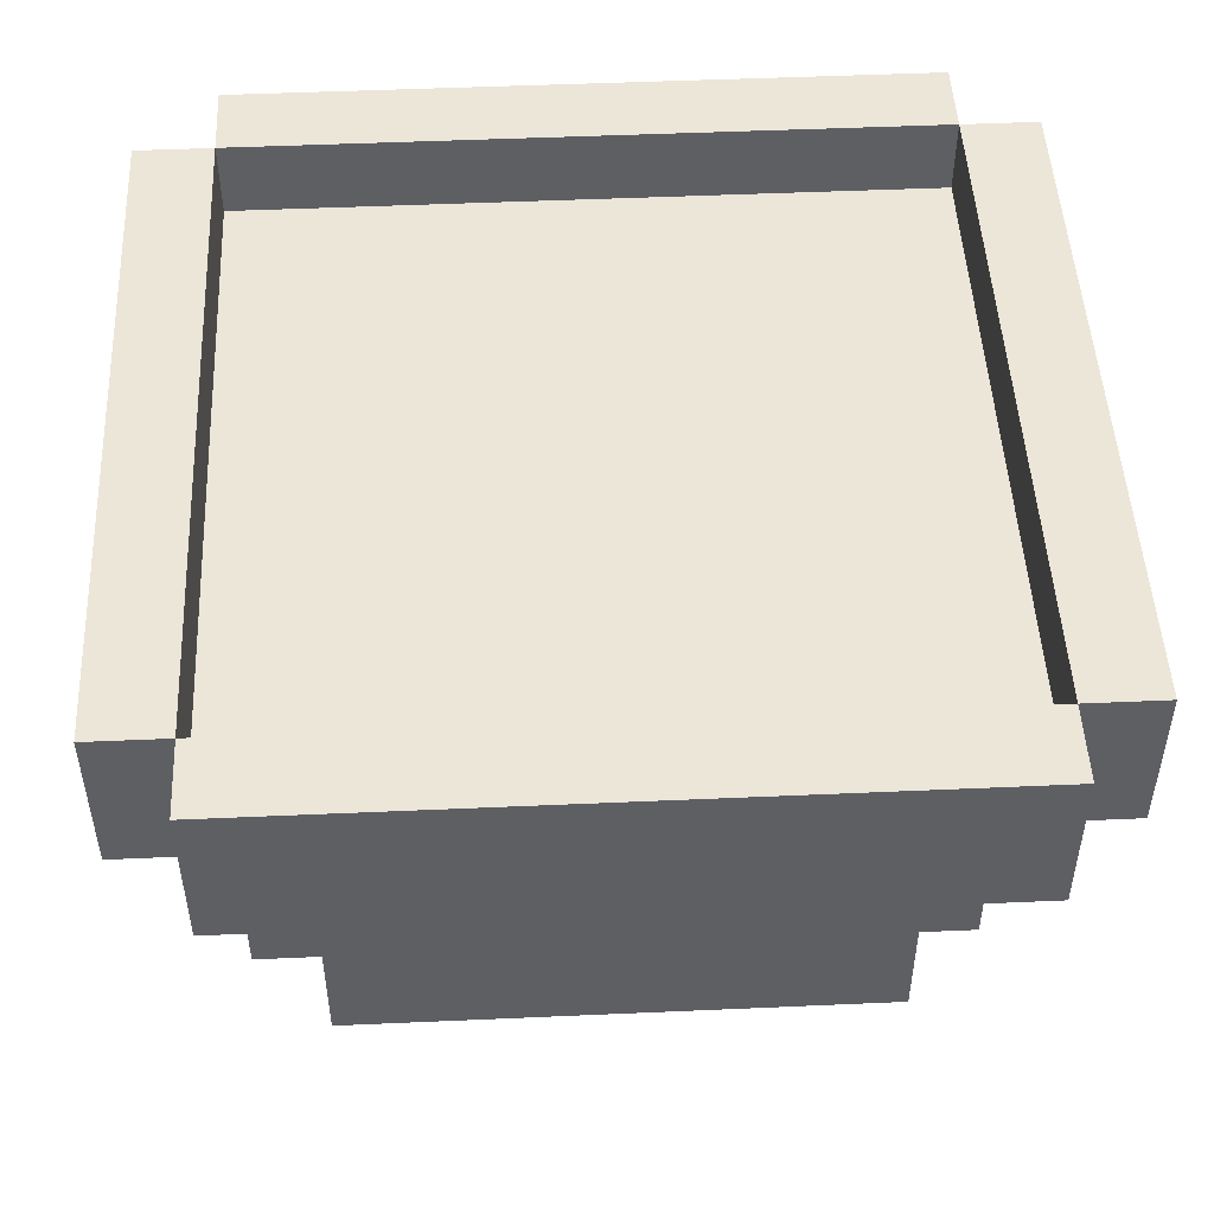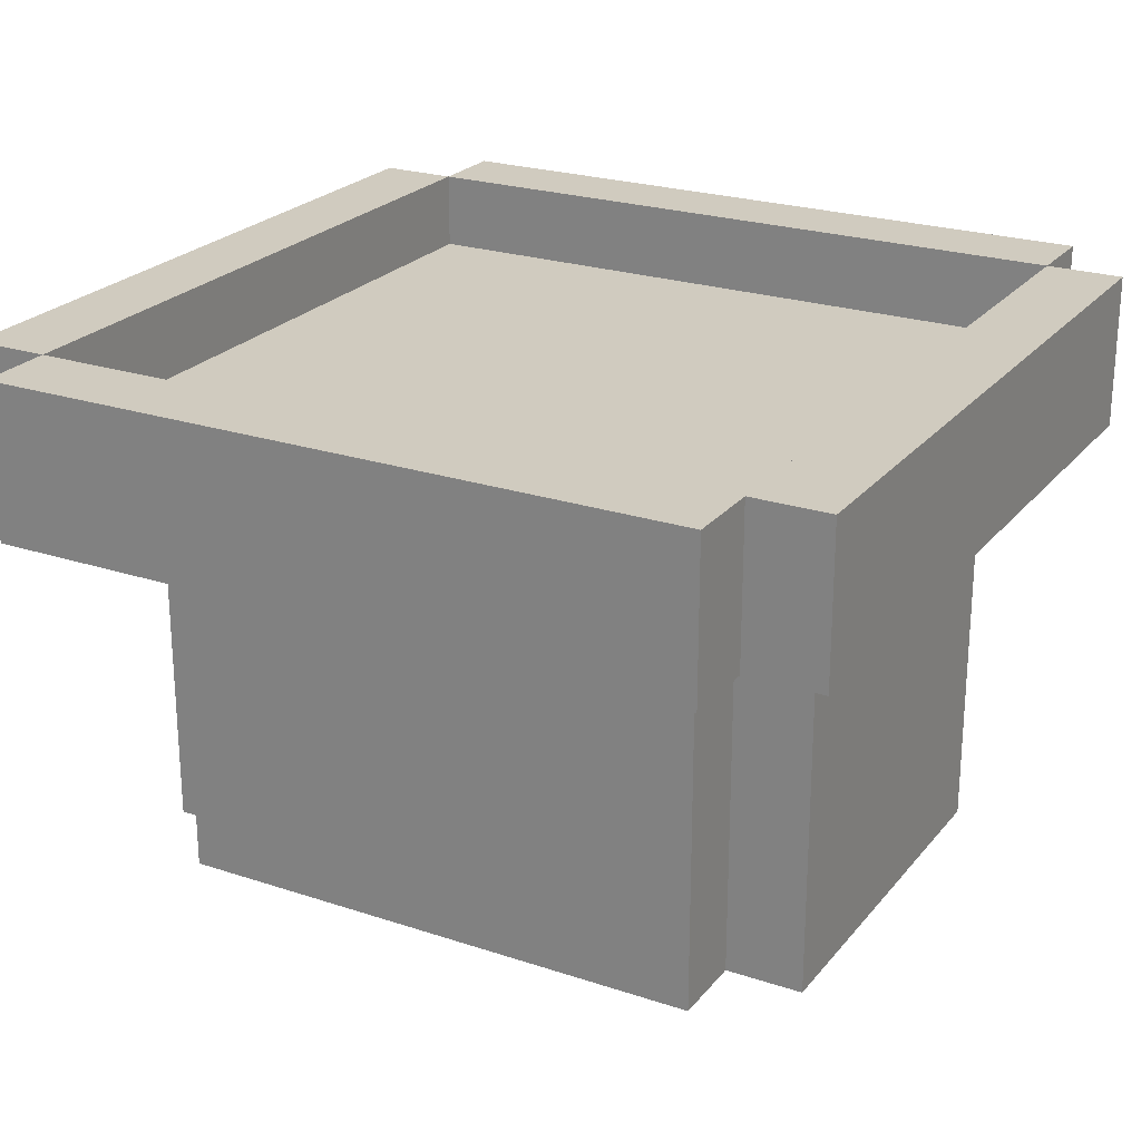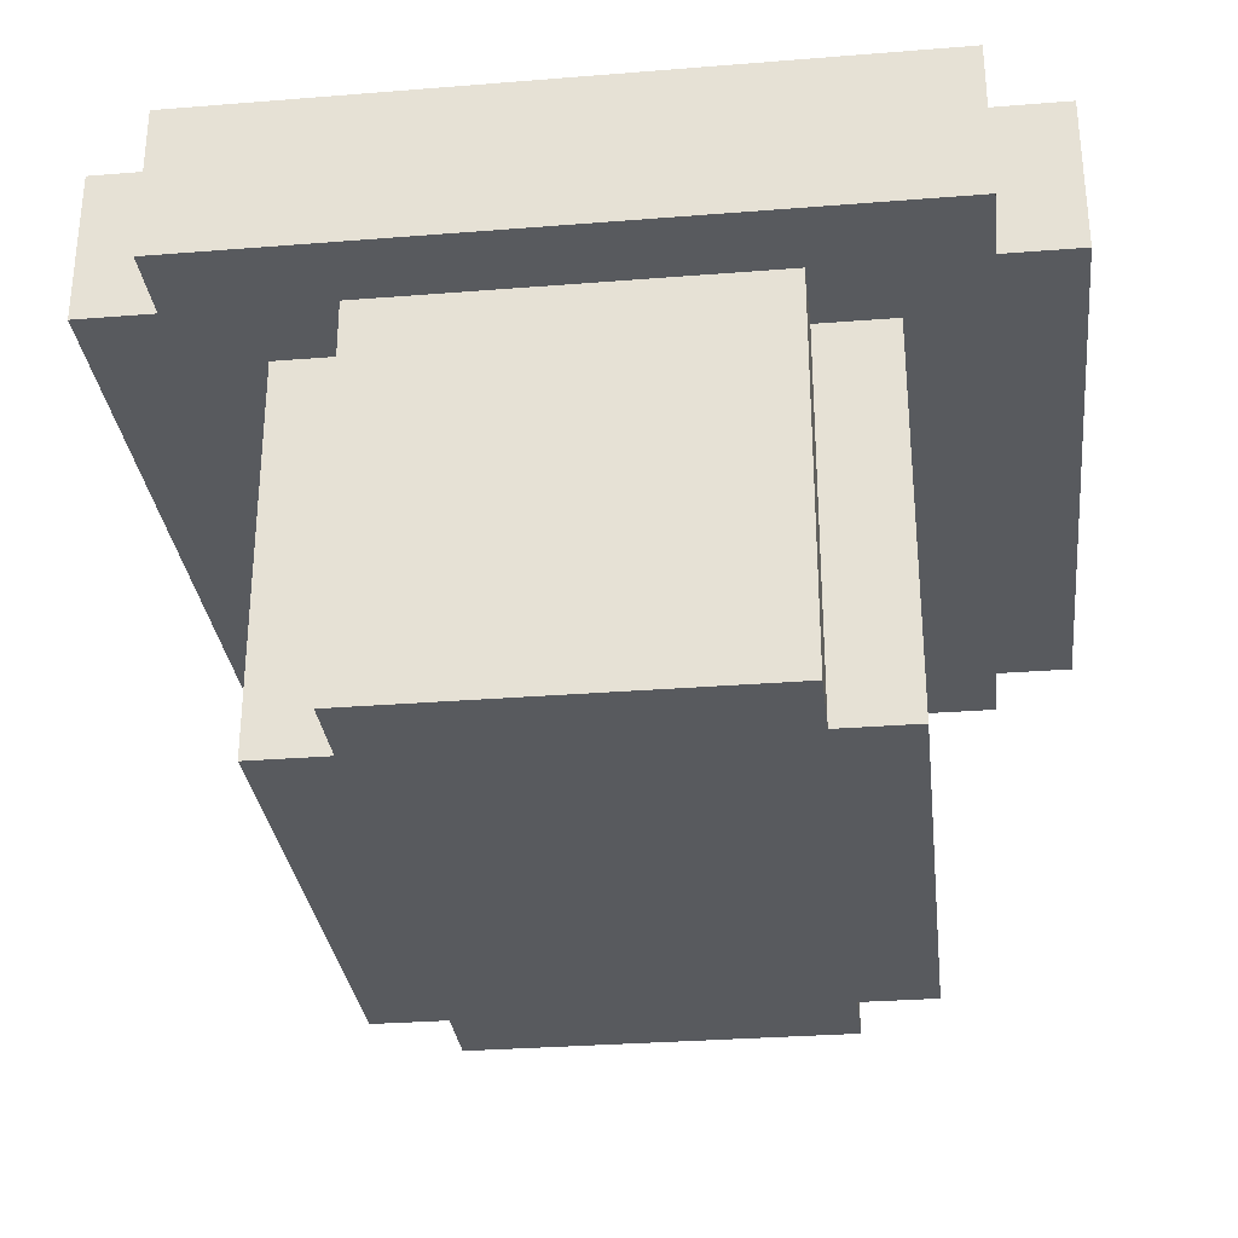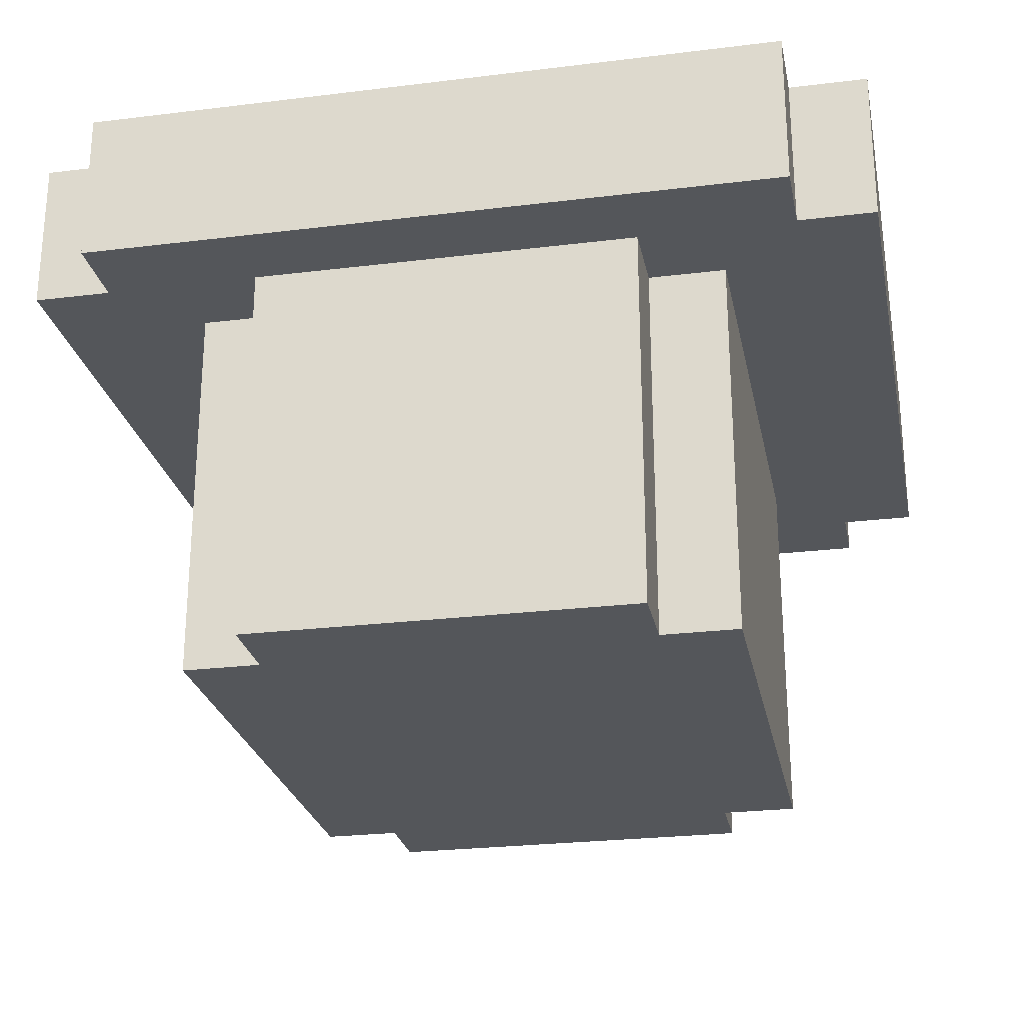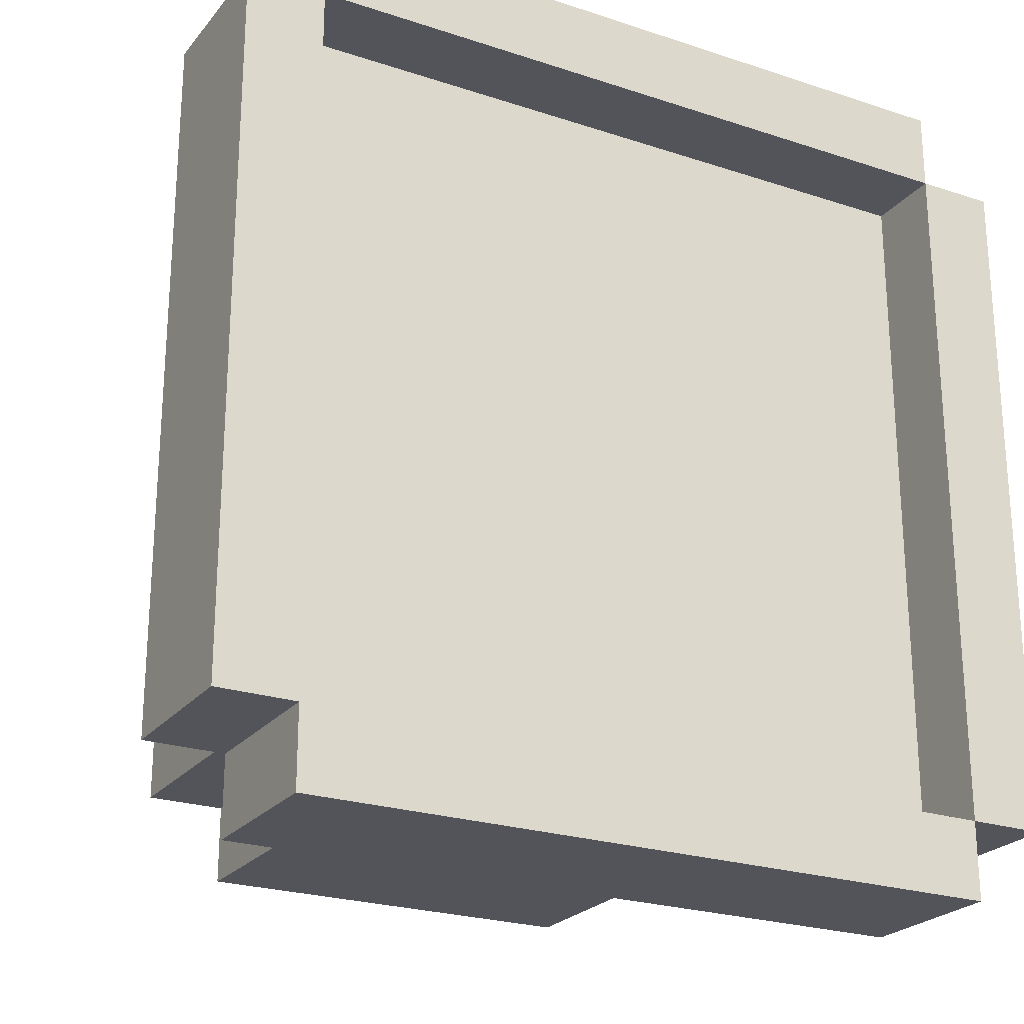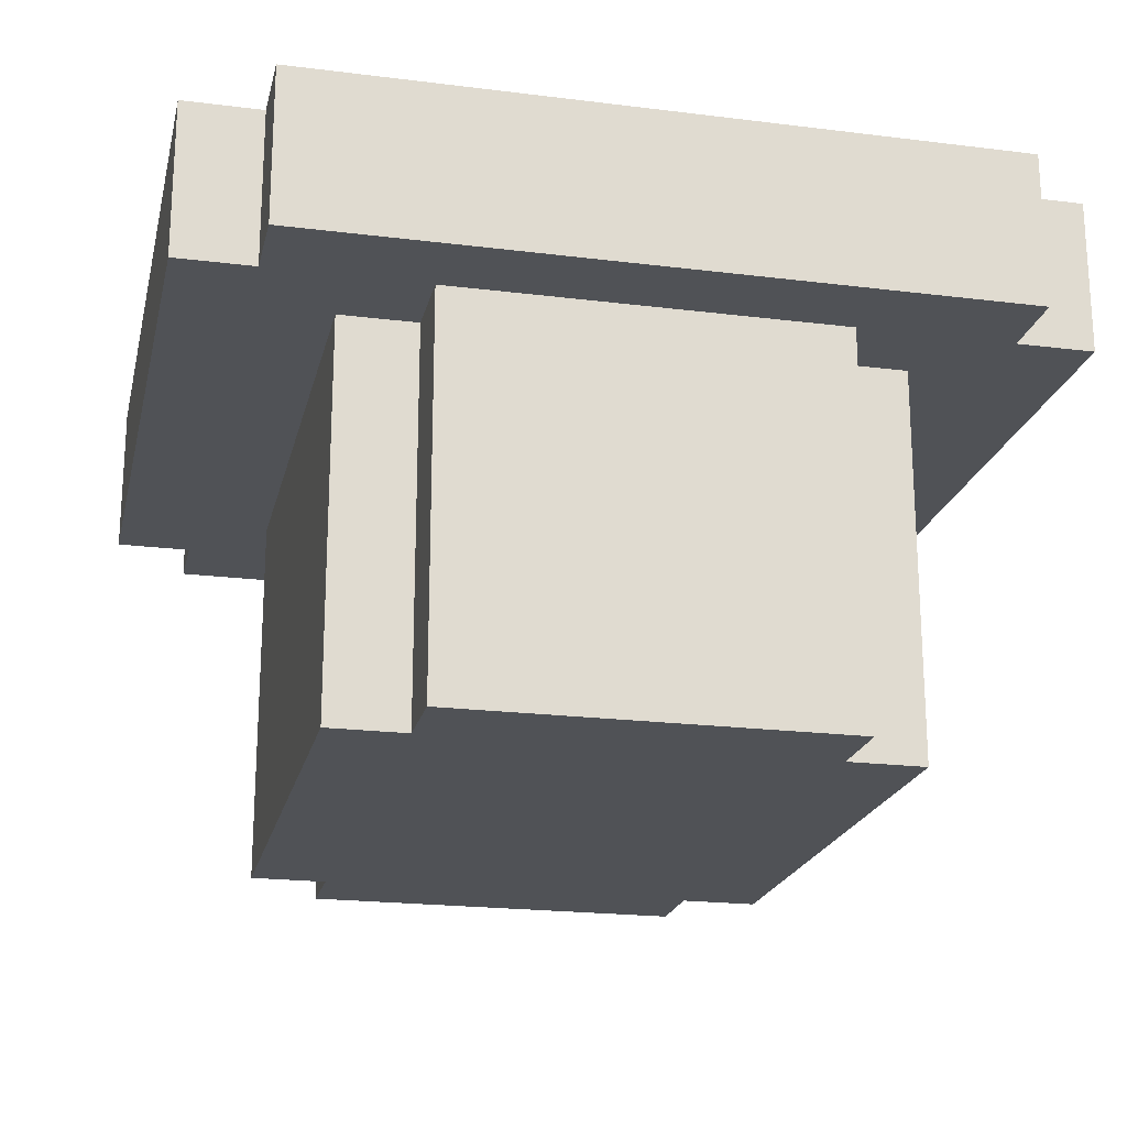
<metadata>
{"format":"obj","ext":"obj","renderer":"f3d","projection":"perspective","resolution":1024,"background":"white","views":[{"elev":49.4,"azim":-92.8,"up":"+Y"},{"elev":23.7,"azim":119.0,"up":"+Y"},{"elev":-30.6,"azim":6.6,"up":"+Y"},{"elev":-25.4,"azim":11.2,"up":"+Y"},{"elev":-23.8,"azim":151.1,"up":"+Z"},{"elev":-20.8,"azim":167.3,"up":"+Y"}]}
</metadata>
<code>
v -5.5 5 8.5
v -5.5 5 -0.5
v -5.5 7 8.5
v -5.5 7 -0.5
v -4.5 5 9.5
v -4.5 5 8.5
v -4.5 5 -0.5
v -4.5 5 -1.5
v -4.5 7 9.5
v -4.5 7 8.5
v -4.5 7 -0.5
v -4.5 7 -1.5
v -3.5 0 7.5
v -3.5 0 0.5
v -3.5 1 4.5
v -3.5 1 3.5
v -3.5 2 6.5
v -3.5 2 4.5
v -3.5 2 3.5
v -3.5 2 1.5
v -3.5 3 6.5
v -3.5 3 4.5
v -3.5 3 3.5
v -3.5 3 1.5
v -3.5 5 7.5
v -3.5 5 4.5
v -3.5 5 3.5
v -3.5 5 0.5
v -2.5 0 8.5
v -2.5 0 7.5
v -2.5 0 0.5
v -2.5 0 -0.5
v -2.5 5 8.5
v -2.5 5 7.5
v -2.5 5 0.5
v -2.5 5 -0.5
v 4.5 6 8.5
v 4.5 6 -0.5
v 4.5 7 8.5
v 4.5 7 -0.5
v -4.5 6 8.5
v -4.5 6 -0.5
v -4.5 7 8.5
v -4.5 7 -0.5
v 2.5 0 8.5
v 2.5 0 7.5
v 2.5 0 0.5
v 2.5 0 -0.5
v 2.5 5 8.5
v 2.5 5 7.5
v 2.5 5 0.5
v 2.5 5 -0.5
v 3.5 0 7.5
v 3.5 0 0.5
v 3.5 1 4.5
v 3.5 1 3.5
v 3.5 2 6.5
v 3.5 2 4.5
v 3.5 2 3.5
v 3.5 2 1.5
v 3.5 3 6.5
v 3.5 3 4.5
v 3.5 3 3.5
v 3.5 3 1.5
v 3.5 5 7.5
v 3.5 5 4.5
v 3.5 5 3.5
v 3.5 5 0.5
v 4.5 5 9.5
v 4.5 5 8.5
v 4.5 5 -0.5
v 4.5 5 -1.5
v 4.5 7 9.5
v 4.5 7 8.5
v 4.5 7 -0.5
v 4.5 7 -1.5
v 5.5 5 8.5
v 5.5 5 -0.5
v 5.5 7 8.5
v 5.5 7 -0.5
v -4.5 5 9.5
v -4.5 7 9.5
v 4.5 5 9.5
v 4.5 7 9.5
v -5.5 5 8.5
v -5.5 7 8.5
v -4.5 5 8.5
v -4.5 7 8.5
v -2.5 0 8.5
v -2.5 5 8.5
v -1.5 2 8.5
v -1.5 3 8.5
v -0.5 1 8.5
v -0.5 2 8.5
v -0.5 3 8.5
v -0.5 4 8.5
v 0.5 1 8.5
v 0.5 2 8.5
v 0.5 3 8.5
v 0.5 4 8.5
v 1.5 2 8.5
v 1.5 3 8.5
v 2.5 0 8.5
v 2.5 5 8.5
v 4.5 5 8.5
v 4.5 7 8.5
v 5.5 5 8.5
v 5.5 7 8.5
v -3.5 0 7.5
v -3.5 5 7.5
v -2.5 0 7.5
v -2.5 5 7.5
v 2.5 0 7.5
v 2.5 5 7.5
v 3.5 0 7.5
v 3.5 5 7.5
v -4.5 6 -0.5
v -4.5 7 -0.5
v 4.5 6 -0.5
v 4.5 7 -0.5
v -4.5 6 8.5
v -4.5 7 8.5
v 4.5 6 8.5
v 4.5 7 8.5
v -3.5 0 0.5
v -3.5 5 0.5
v -2.5 0 0.5
v -2.5 5 0.5
v 2.5 0 0.5
v 2.5 5 0.5
v 3.5 0 0.5
v 3.5 5 0.5
v -5.5 5 -0.5
v -5.5 7 -0.5
v -4.5 5 -0.5
v -4.5 7 -0.5
v -2.5 0 -0.5
v -2.5 5 -0.5
v -1.5 2 -0.5
v -1.5 3 -0.5
v -0.5 1 -0.5
v -0.5 2 -0.5
v -0.5 3 -0.5
v -0.5 4 -0.5
v 0.5 1 -0.5
v 0.5 2 -0.5
v 0.5 3 -0.5
v 0.5 4 -0.5
v 1.5 2 -0.5
v 1.5 3 -0.5
v 2.5 0 -0.5
v 2.5 5 -0.5
v 4.5 5 -0.5
v 4.5 7 -0.5
v 5.5 5 -0.5
v 5.5 7 -0.5
v -4.5 5 -1.5
v -4.5 7 -1.5
v 4.5 5 -1.5
v 4.5 7 -1.5
v -2.5 0 8.5
v 2.5 0 8.5
v -3.5 0 7.5
v -2.5 0 7.5
v 2.5 0 7.5
v 3.5 0 7.5
v -3.5 0 0.5
v -2.5 0 0.5
v 2.5 0 0.5
v 3.5 0 0.5
v -2.5 0 -0.5
v 2.5 0 -0.5
v -4.5 5 9.5
v 4.5 5 9.5
v -5.5 5 8.5
v -4.5 5 8.5
v -2.5 5 8.5
v 2.5 5 8.5
v 4.5 5 8.5
v 5.5 5 8.5
v -3.5 5 7.5
v -2.5 5 7.5
v 2.5 5 7.5
v 3.5 5 7.5
v -3.5 5 4.5
v 3.5 5 4.5
v -3.5 5 3.5
v 3.5 5 3.5
v -3.5 5 0.5
v -2.5 5 0.5
v 2.5 5 0.5
v 3.5 5 0.5
v -5.5 5 -0.5
v -4.5 5 -0.5
v -2.5 5 -0.5
v 2.5 5 -0.5
v 4.5 5 -0.5
v 5.5 5 -0.5
v -4.5 5 -1.5
v 4.5 5 -1.5
v -4.5 6 8.5
v 4.5 6 8.5
v -4.5 6 -0.5
v 4.5 6 -0.5
v -4.5 7 9.5
v 4.5 7 9.5
v -5.5 7 8.5
v -4.5 7 8.5
v 4.5 7 8.5
v 5.5 7 8.5
v -5.5 7 -0.5
v -4.5 7 -0.5
v 4.5 7 -0.5
v 5.5 7 -0.5
v -4.5 7 -1.5
v 4.5 7 -1.5
f 3 2 1
f 4 2 3
f 9 6 5
f 10 6 9
f 11 8 7
f 12 8 11
f 15 14 13
f 16 14 15
f 17 15 13
f 18 16 15
f 18 15 17
f 19 14 16
f 19 16 18
f 20 14 19
f 21 18 17
f 21 17 13
f 21 20 19
f 21 19 18
f 22 20 21
f 23 20 22
f 24 14 20
f 24 20 23
f 25 21 13
f 25 22 21
f 26 23 22
f 26 22 25
f 27 24 23
f 27 23 26
f 28 14 24
f 28 24 27
f 33 30 29
f 34 30 33
f 35 32 31
f 36 32 35
f 39 38 37
f 40 38 39
f 41 42 43
f 43 42 44
f 45 46 49
f 49 46 50
f 47 48 51
f 51 48 52
f 53 54 55
f 55 54 56
f 53 55 57
f 55 56 58
f 57 55 58
f 56 54 59
f 58 56 59
f 59 54 60
f 57 58 61
f 53 57 61
f 59 60 61
f 58 59 61
f 61 60 62
f 62 60 63
f 60 54 64
f 63 60 64
f 53 61 65
f 61 62 65
f 62 63 66
f 65 62 66
f 63 64 67
f 66 63 67
f 64 54 68
f 67 64 68
f 69 70 73
f 73 70 74
f 71 72 75
f 75 72 76
f 77 78 79
f 79 78 80
f 83 82 81
f 84 82 83
f 87 86 85
f 88 86 87
f 91 90 89
f 92 90 91
f 93 91 89
f 94 92 91
f 94 91 93
f 95 90 92
f 95 92 94
f 96 90 95
f 97 94 93
f 97 93 89
f 97 96 95
f 97 95 94
f 98 96 97
f 99 96 98
f 100 90 96
f 100 96 99
f 101 99 98
f 101 98 97
f 102 100 99
f 102 99 101
f 103 97 89
f 103 101 97
f 103 102 101
f 104 90 100
f 104 102 103
f 104 100 102
f 107 106 105
f 108 106 107
f 111 110 109
f 112 110 111
f 115 114 113
f 116 114 115
f 119 118 117
f 120 118 119
f 121 122 123
f 123 122 124
f 125 126 127
f 127 126 128
f 129 130 131
f 131 130 132
f 133 134 135
f 135 134 136
f 137 138 139
f 139 138 140
f 137 139 141
f 139 140 142
f 141 139 142
f 140 138 143
f 142 140 143
f 143 138 144
f 141 142 145
f 137 141 145
f 143 144 145
f 142 143 145
f 145 144 146
f 146 144 147
f 144 138 148
f 147 144 148
f 146 147 149
f 145 146 149
f 147 148 150
f 149 147 150
f 137 145 151
f 145 149 151
f 149 150 151
f 148 138 152
f 151 150 152
f 150 148 152
f 153 154 155
f 155 154 156
f 157 158 159
f 159 158 160
f 164 162 161
f 165 162 164
f 167 164 163
f 167 166 165
f 167 165 164
f 168 166 167
f 169 166 168
f 170 166 169
f 171 169 168
f 172 169 171
f 176 174 173
f 177 174 176
f 178 174 177
f 179 174 178
f 181 177 176
f 182 177 181
f 183 179 178
f 184 179 183
f 185 181 176
f 186 179 184
f 187 185 176
f 188 179 186
f 189 187 176
f 192 179 188
f 193 176 175
f 194 190 189
f 194 176 193
f 194 189 176
f 195 190 194
f 196 192 191
f 197 180 179
f 197 179 192
f 197 192 196
f 198 180 197
f 199 195 194
f 199 196 195
f 199 197 196
f 200 197 199
f 201 202 203
f 203 202 204
f 205 206 208
f 208 206 209
f 207 208 211
f 211 208 212
f 209 210 213
f 213 210 214
f 212 213 215
f 215 213 216

</code>
